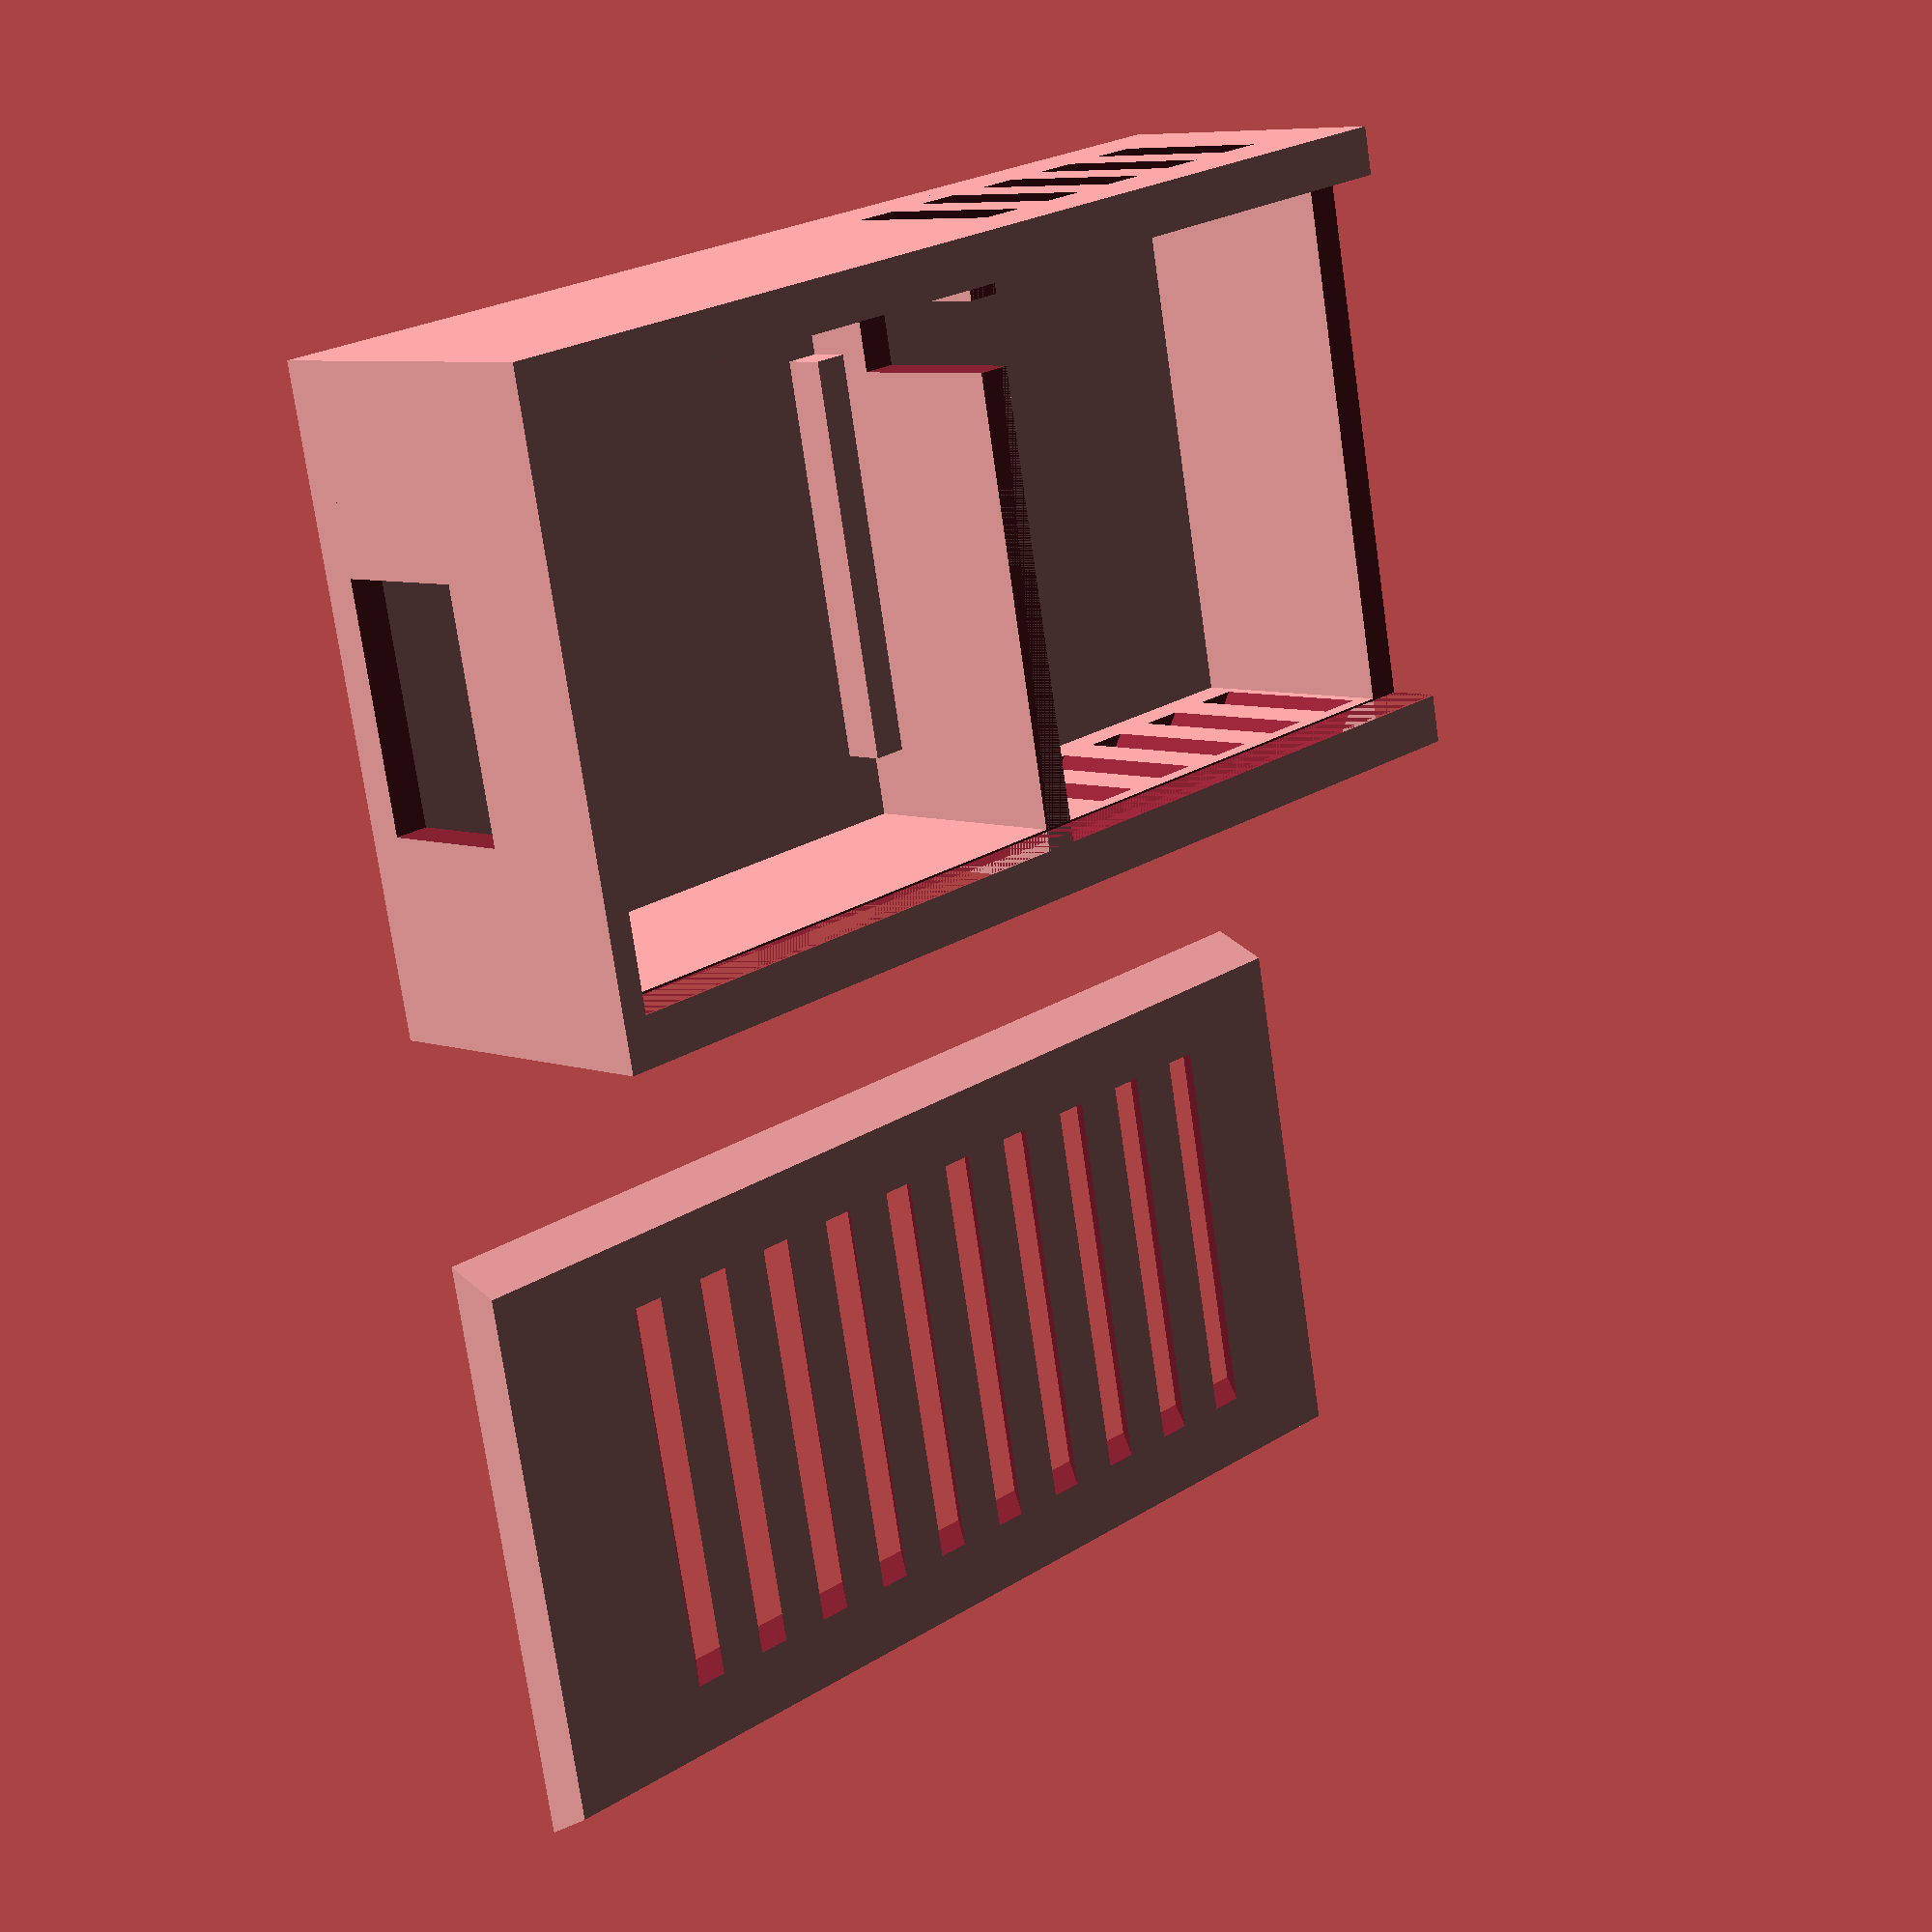
<openscad>
// A small case for a wemos mini and a temp sensor appropriate for outside use.
// The sensor is intended to be mounted in with the positive y up to
// keep rain from entering the cavities.

// Size of a wemos d1 mini
wemos_x=26;
wemos_y=35;
sense_y=25;

// side (y) wall thickness; needs to be thick enough to allow for holes
// that can keep mist/rain out
yt=3;

// horizontal wall thickness
xt=2;

// Overall dimenstions of the outside of the case
case_x = wemos_x + 5 + 2*yt;
case_y = wemos_y + sense_y + 3 * xt;
case_z = 18;

usb_w=14;
usb_h=8;

$fs = 0.1;  // Don't generate smaller facets than 0.1 mm
$fa = 5;    // Don't generate larger angles than 5 degrees


module case() {
   module side_vent(d) {
      rotate([0, 0, 50]) cube([yt*2.3, 1.5, case_z-xt-yt]);
   }
   
   // These are for a #6 wood screw
   id = 3.75; // id of hole
   od = 7; // od of screw head
   shsf = 1.10; // small hole scale factor   
   bt = 4; // Thickness of boss

   difference() {
      union() {
         cube([case_x, case_y, xt]); // Back of case
         cube([yt, case_y, case_z]); //left side
         translate([case_x - yt, 0, 0]) cube([yt, case_y, case_z]); // right side
         cube([case_x, xt, case_z]); // bottom
         translate([0, case_y - xt, 0]) cube([case_x, xt, case_z]); // top
         
         // Support under the antenna
         translate([yt + 4, xt+wemos_y-4, xt])
            cube([wemos_x-3, 4, 2.3]);
         
         // wall between wemos and sensor cavity
         translate([0, wemos_y, 0])
            cube([case_x, xt, case_z-yt]);

         // The mouting boss
         translate([case_x/2, wemos_y+xt+(od+2)/2+2, 0])
            cylinder(h=bt, d=od+2, $fn=100);
      }
      union() {
         // opening into sensor cavity
         translate([4, wemos_y-1, 6])
            cube([4, 4, 20]);
         // And the usb port
         translate([case_x/2 - usb_w/2, -1, xt+0.01])
            cube([usb_w, xt*2, usb_h]);
         // The slot for the lid to go into
         translate([yt-1.5-0.125, xt-0.5, case_z-yt])
            lid(case_x-3+0.25, case_y-xt+2, yt+0.1, v=0);
         // The screwhole in the mounting boss
         translate([case_x/2, wemos_y+xt+(od+2)/2+2, -0.1])
            cylinder(h=bt+1, d=id*shsf, $fn=100);
         // and the countersink
         translate([case_x/2, wemos_y+xt+(od+2)/2+2, bt-3+0.1])
            cylinder(h=3, d1=id*shsf, d2=od*shsf, $fn=100);
        // side vent slots for the sensor section
        for(y=[wemos_y+xt+1:5:case_y-8])
         union() {
            translate([-0.1, y, yt+1])
               rotate([0,0,40]) cube([2*yt, 2, case_z-2*yt-2]) ;
            translate([case_x-4.5, y+4, yt+1])
               rotate([0,0,-40]) cube([2*yt, 2, case_z-2*yt-2]) ;
         }
      }
   }
   
}


module lid(w, h, t, v) {
   ww=1.5;
   echo("Lid:", w, h, t, ww);
   module top_vent() {
      translate([3, 0, 5])
         rotate([-50, 0, 0])
         cube([w - 2*ww - 8, t*3, 1.5]);
   }
   difference() {
      union() {
         translate([ww,0,0])
            cube([w-2*ww, h, t]); // center part of lid
         polyhedron(points=[[0,0,0], [ww,0,0], [ww,0,t],
                           [0,h,0], [ww,h,0], [ww,h,t]],
                    faces=[[0,1,2], [3,5,4],
                           [0,3,4,1], [0,2,5,3], [1,4,5,2]],
                    convexity=10);
         translate([w,0,0])
            mirror([1,0,0])
            polyhedron(points=[[0,0,0], [ww,0,0], [ww,0,t],
                               [0,h,0], [ww,h,0], [ww,h,t]],
                       faces=[[0,1,2], [3,5,4],
                              [0,3,4,1], [0,2,5,3], [1,4,5,2]],
                       convexity=10);
         
      }
      union() {
         // Some vent slots
         if (v>0)
            for(y=[8:5:h-8])
               translate([1+ww, y, 0])
                  top_vent();
      }
      
   }
}


module mounting_ear() {
   // These are for a #6 wood screw
   id = 3.75; // id of hole
   od = 7; // od of screw head
   shsf = 1.10; // small hole scale factor
   
   t = 4; // Thickness of ear
   w = od + 3;   // Width

   translate([w/2,w/2,2]) difference() {
      union() {
         cylinder(h=t,d=w,center=true,$fn=100);
         translate([-w/4,0,0])
            cube([w/2,w,t],center=true);
      };
      cylinder(h=t+2,d=id*shsf,center=true,$fn=100);
      translate([0,0,t-3]) cylinder(h=3, d1=id*shsf, d2=od*shsf, $fn=100, center=true);
   }
}


case();
translate([50,0,0]) lid(case_x-3, case_y-xt, yt, v=1);

</openscad>
<views>
elev=172.5 azim=258.4 roll=225.4 proj=p view=solid
</views>
